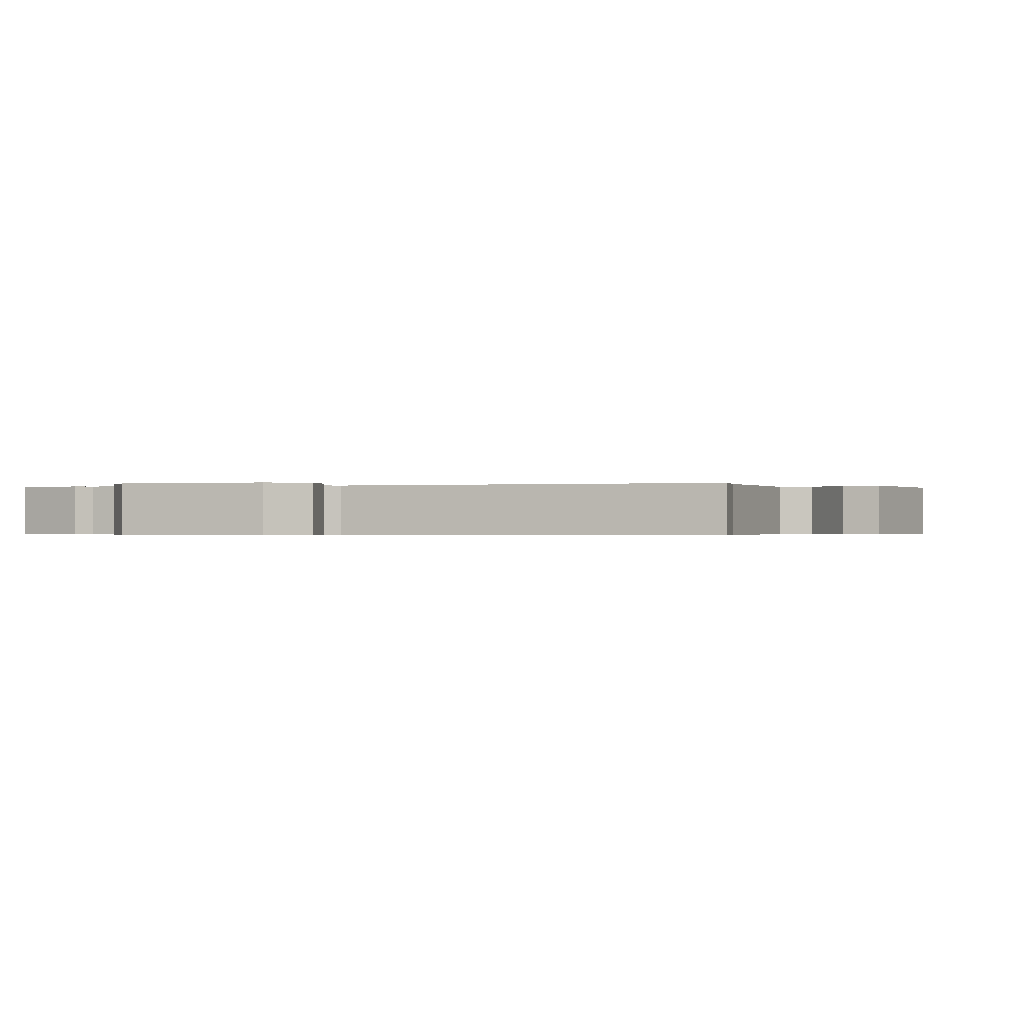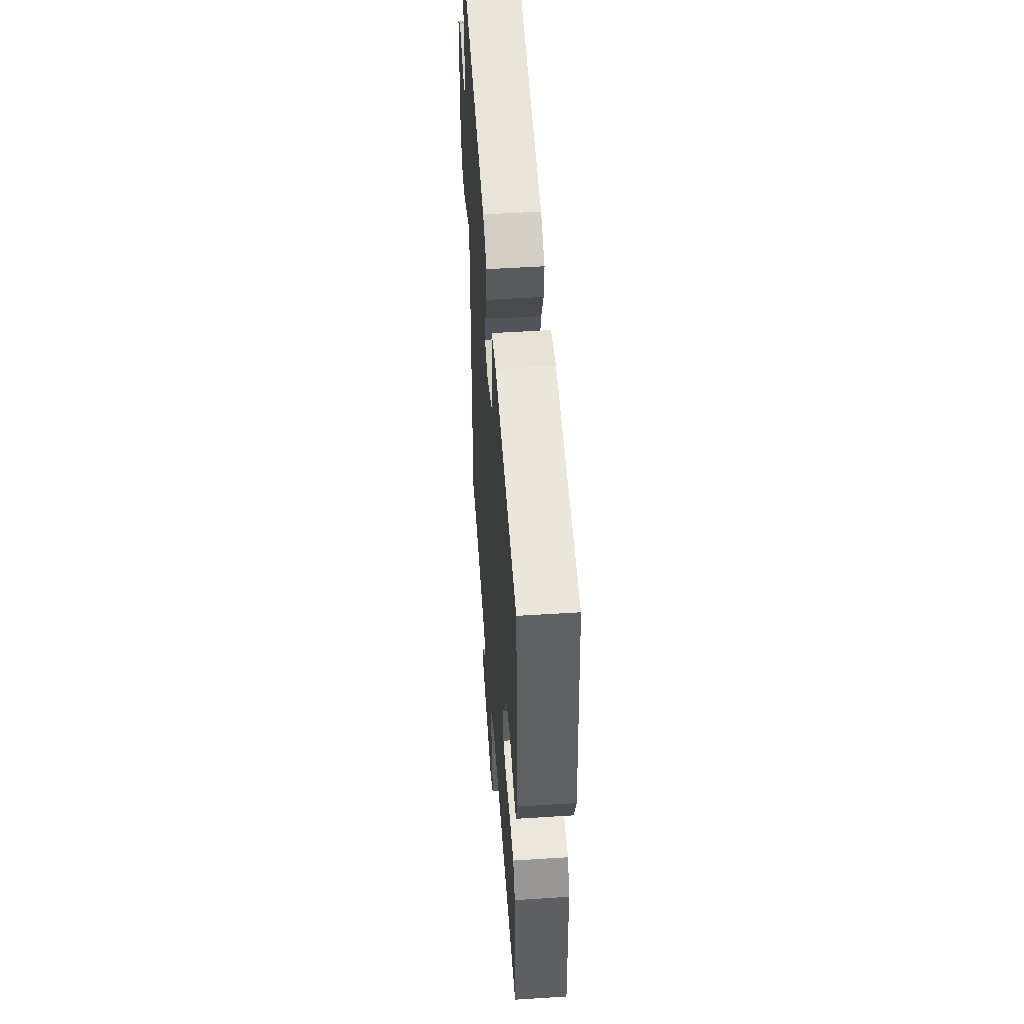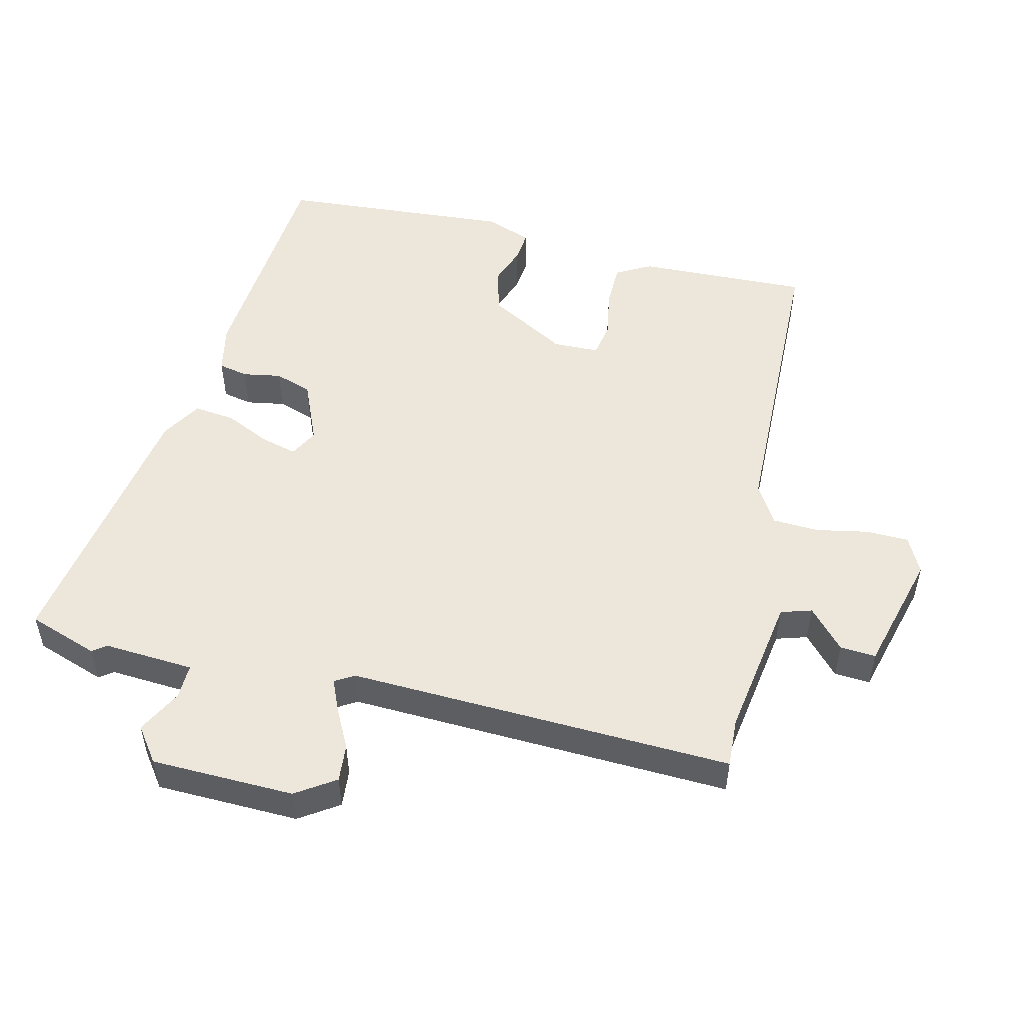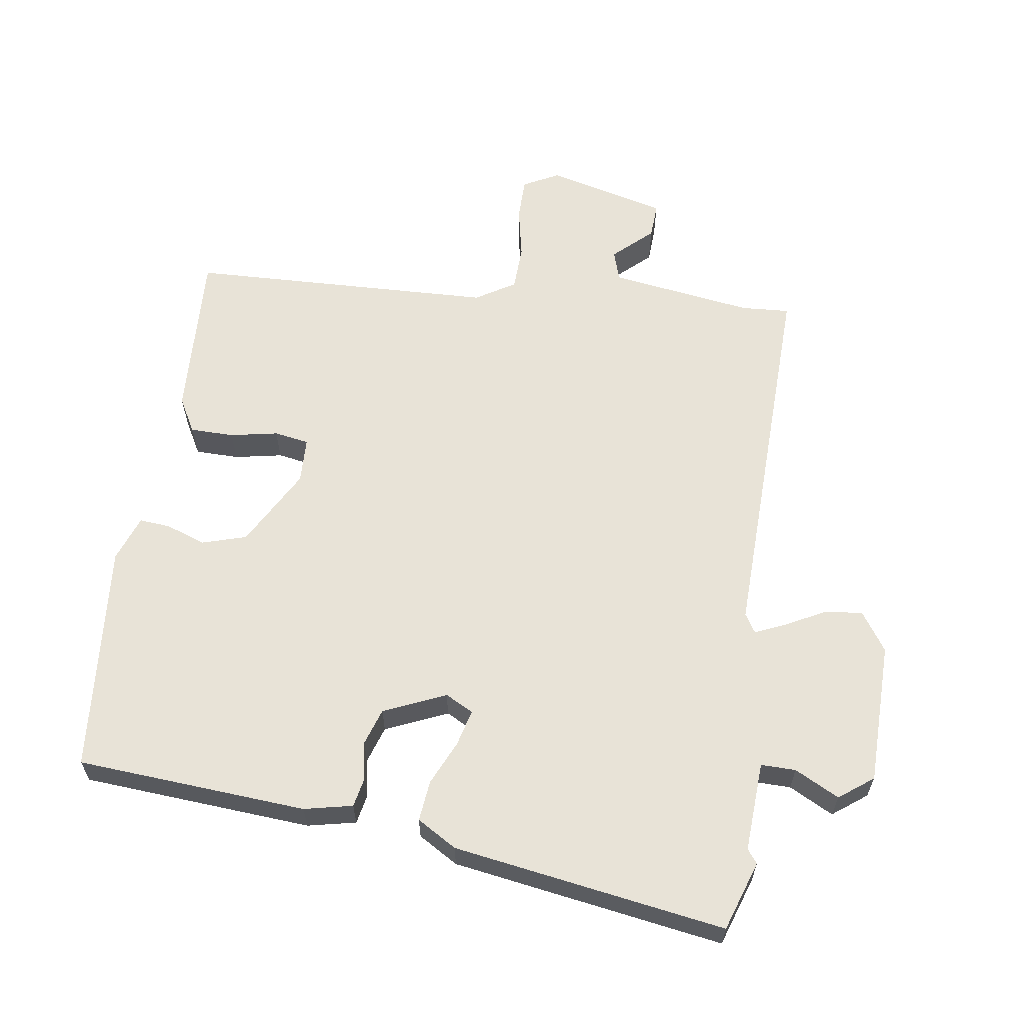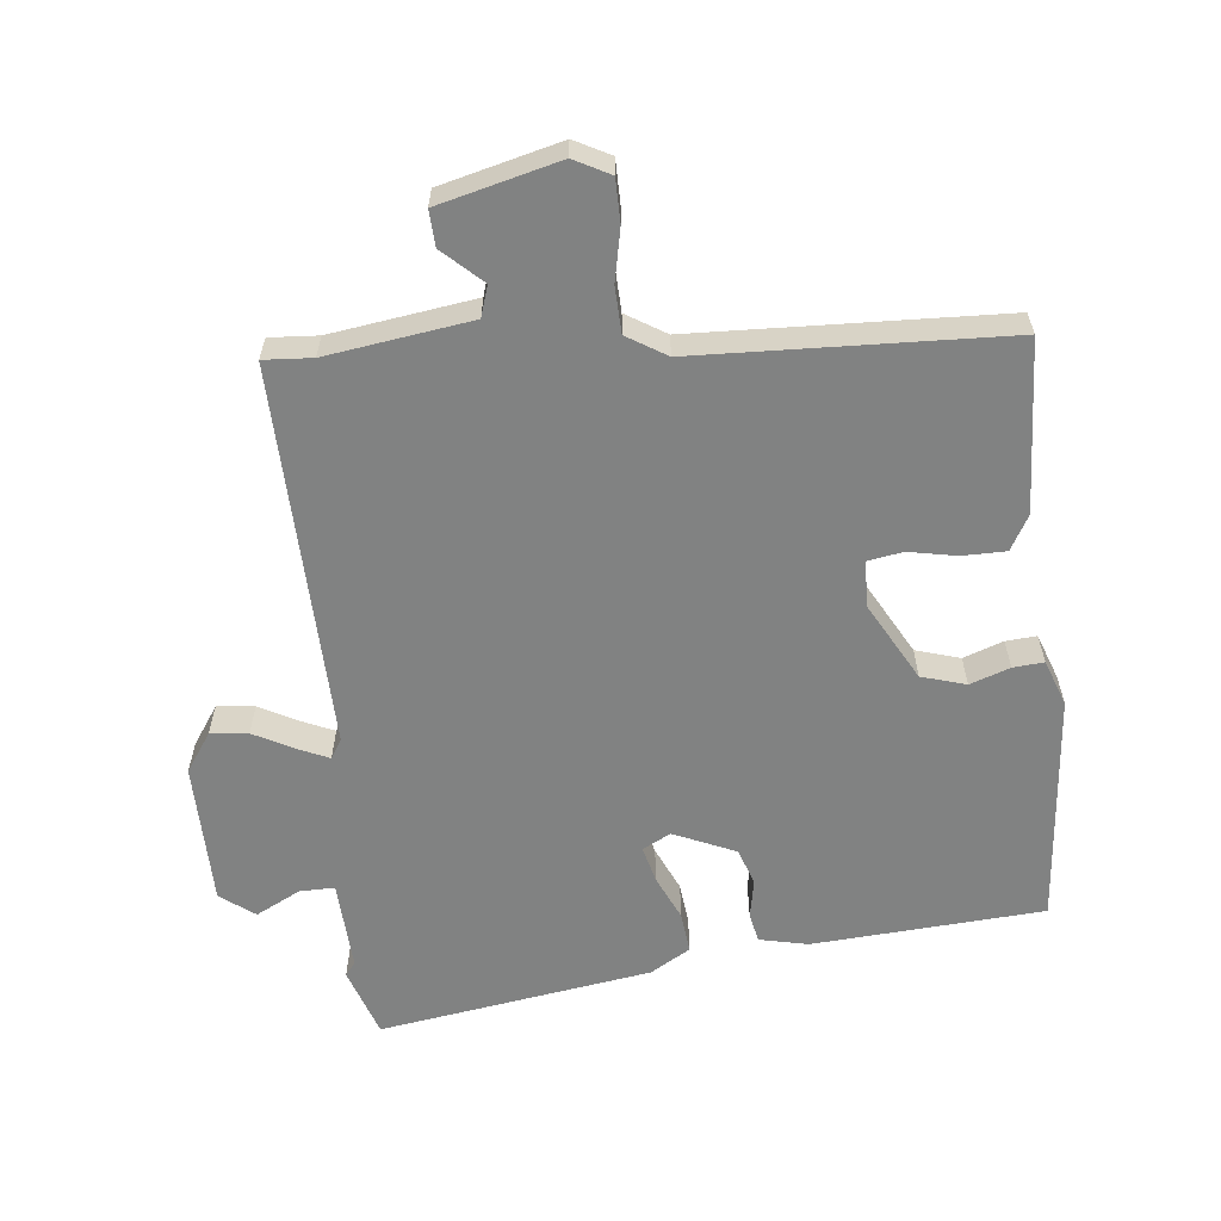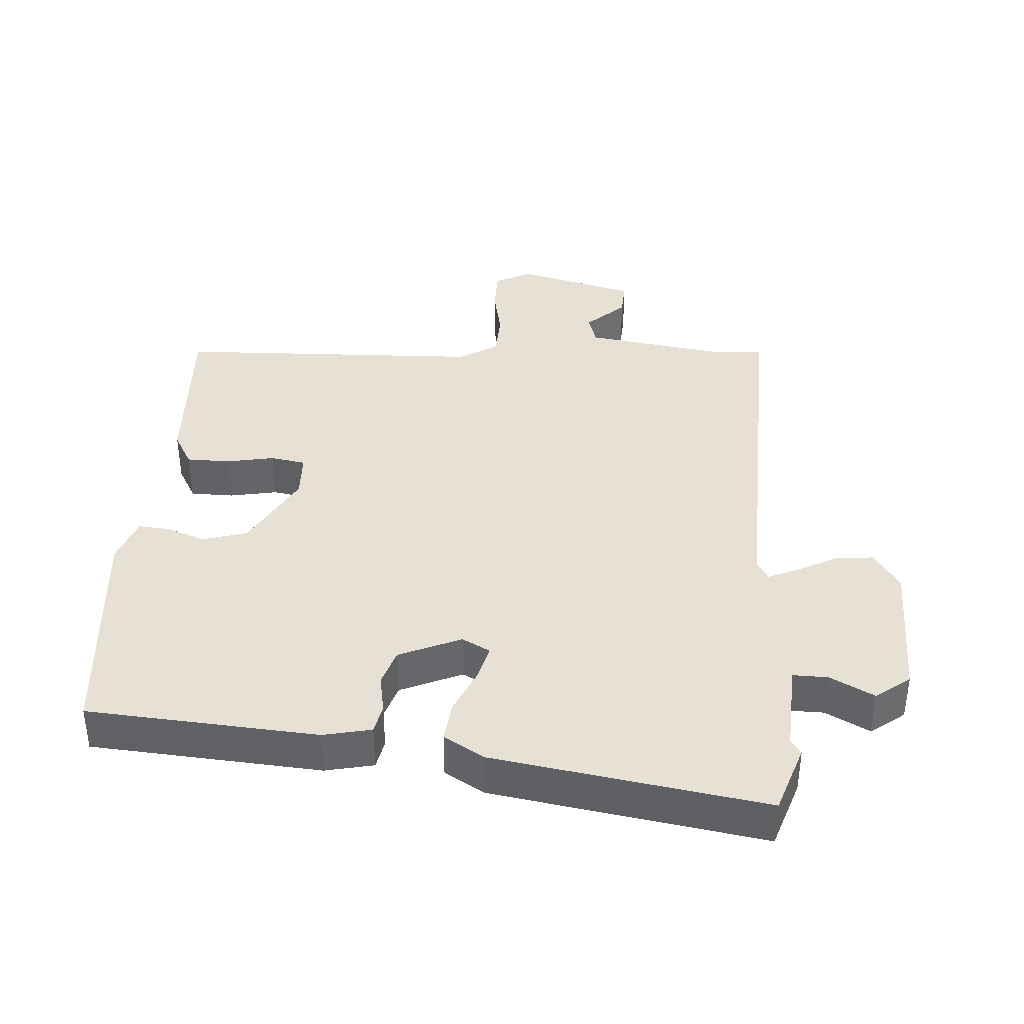
<metadata>
{"format":"obj","ext":"obj","renderer":"f3d","projection":"perspective","resolution":1024,"background":"white","views":[{"elev":-0.5,"azim":106.2,"up":"+Y"},{"elev":50.9,"azim":-94.0,"up":"+Z"},{"elev":51.7,"azim":103.7,"up":"+Y"},{"elev":61.6,"azim":8.0,"up":"+Y"},{"elev":-60.6,"azim":-174.5,"up":"+Y"},{"elev":39.0,"azim":3.6,"up":"+Y"}]}
</metadata>
<code>
v -0.48 0.07 0.433
v -0.143 0.07 0.459
v -0.072 0.07 0.444
v -0.063 0.07 0.401
v -0.073 0.07 0.345
v -0.055 0.07 0.291
v 0.036 0.07 0.252
v 0.077 0.07 0.274
v 0.063 0.07 0.327
v 0.033 0.07 0.392
v 0.026 0.07 0.452
v 0.084 0.07 0.487
v 0.482 0.07 0.552
v 0.517 0.07 0.45
v 0.502 0.07 0.43
v 0.51 0.07 0.298
v 0.561 0.07 0.299
v 0.626 0.07 0.333
v 0.676 0.07 0.296
v 0.68 0.07 0.087
v 0.642 0.07 0.03
v 0.587 0.07 0.035
v 0.529 0.07 0.065
v 0.483 0.07 0.085
v 0.466 0.07 0.057
v 0.485 0.07 -0.505
v 0.414 0.07 -0.501
v 0.204 0.07 -0.533
v 0.19 0.07 -0.578
v 0.247 0.07 -0.63
v 0.25 0.07 -0.682
v 0.075 0.07 -0.728
v 0.022 0.07 -0.701
v 0.021 0.07 -0.638
v 0.036 0.07 -0.562
v 0.033 0.07 -0.495
v -0.025 0.07 -0.46
v -0.475 0.07 -0.447
v -0.465 0.07 -0.197
v -0.437 0.07 -0.146
v -0.373 0.07 -0.145
v -0.303 0.07 -0.158
v -0.252 0.07 -0.149
v -0.25 0.07 -0.082
v -0.314 0.07 0.032
v -0.379 0.07 0.051
v -0.437 0.07 0.03
v -0.482 0.07 0.026
v -0.507 0.07 0.093
v -0.48 0 0.433
v -0.143 0 0.459
v -0.072 0 0.444
v -0.063 0 0.401
v -0.073 0 0.345
v -0.055 0 0.291
v 0.036 0 0.252
v 0.077 0 0.274
v 0.063 0 0.327
v 0.033 0 0.392
v 0.026 0 0.452
v 0.084 0 0.487
v 0.482 0 0.552
v 0.517 0 0.45
v 0.502 0 0.43
v 0.51 0 0.298
v 0.561 0 0.299
v 0.626 0 0.333
v 0.676 0 0.296
v 0.68 0 0.087
v 0.642 0 0.03
v 0.587 0 0.035
v 0.529 0 0.065
v 0.483 0 0.085
v 0.466 0 0.057
v 0.485 0 -0.505
v 0.414 0 -0.501
v 0.204 0 -0.533
v 0.19 0 -0.578
v 0.247 0 -0.63
v 0.25 0 -0.682
v 0.075 0 -0.728
v 0.022 0 -0.701
v 0.021 0 -0.638
v 0.036 0 -0.562
v 0.033 0 -0.495
v -0.025 0 -0.46
v -0.475 0 -0.447
v -0.465 0 -0.197
v -0.437 0 -0.146
v -0.373 0 -0.145
v -0.303 0 -0.158
v -0.252 0 -0.149
v -0.25 0 -0.082
v -0.314 0 0.032
v -0.379 0 0.051
v -0.437 0 0.03
v -0.482 0 0.026
v -0.507 0 0.093
f 46 47 48 49
f 45 46 49 1
f 44 45 1 2
f 43 44 2 3
f 39 40 41 42
f 37 38 39 42
f 36 37 42 43
f 32 33 34 35
f 32 35 36
f 29 30 31 32
f 28 29 32 36
f 27 28 36 43
f 25 26 27 43
f 20 21 22 23
f 20 23 24
f 17 18 19 20
f 16 17 20 24
f 15 16 24 25
f 13 14 15
f 9 10 11 12
f 8 9 12 13
f 43 3 4 5
f 43 5 6
f 25 43 6 7
f 8 13 15 25
f 7 8 25
f 98 97 96 95
f 50 98 95 94
f 51 50 94 93
f 52 51 93 92
f 91 90 89 88
f 91 88 87 86
f 92 91 86 85
f 84 83 82 81
f 85 84 81
f 81 80 79 78
f 85 81 78 77
f 92 85 77 76
f 92 76 75 74
f 72 71 70 69
f 73 72 69
f 69 68 67 66
f 73 69 66 65
f 74 73 65 64
f 64 63 62
f 61 60 59 58
f 62 61 58 57
f 54 53 52 92
f 55 54 92
f 56 55 92 74
f 74 64 62 57
f 74 57 56
f 1 50 51 2
f 2 51 52 3
f 3 52 53 4
f 4 53 54 5
f 5 54 55 6
f 6 55 56 7
f 7 56 57 8
f 8 57 58 9
f 9 58 59 10
f 10 59 60 11
f 11 60 61 12
f 12 61 62 13
f 13 62 63 14
f 14 63 64 15
f 15 64 65 16
f 16 65 66 17
f 17 66 67 18
f 18 67 68 19
f 19 68 69 20
f 20 69 70 21
f 21 70 71 22
f 22 71 72 23
f 23 72 73 24
f 24 73 74 25
f 25 74 75 26
f 26 75 76 27
f 27 76 77 28
f 28 77 78 29
f 29 78 79 30
f 30 79 80 31
f 31 80 81 32
f 32 81 82 33
f 33 82 83 34
f 34 83 84 35
f 35 84 85 36
f 36 85 86 37
f 37 86 87 38
f 38 87 88 39
f 39 88 89 40
f 40 89 90 41
f 41 90 91 42
f 42 91 92 43
f 43 92 93 44
f 44 93 94 45
f 45 94 95 46
f 46 95 96 47
f 47 96 97 48
f 48 97 98 49
f 49 98 50 1

</code>
